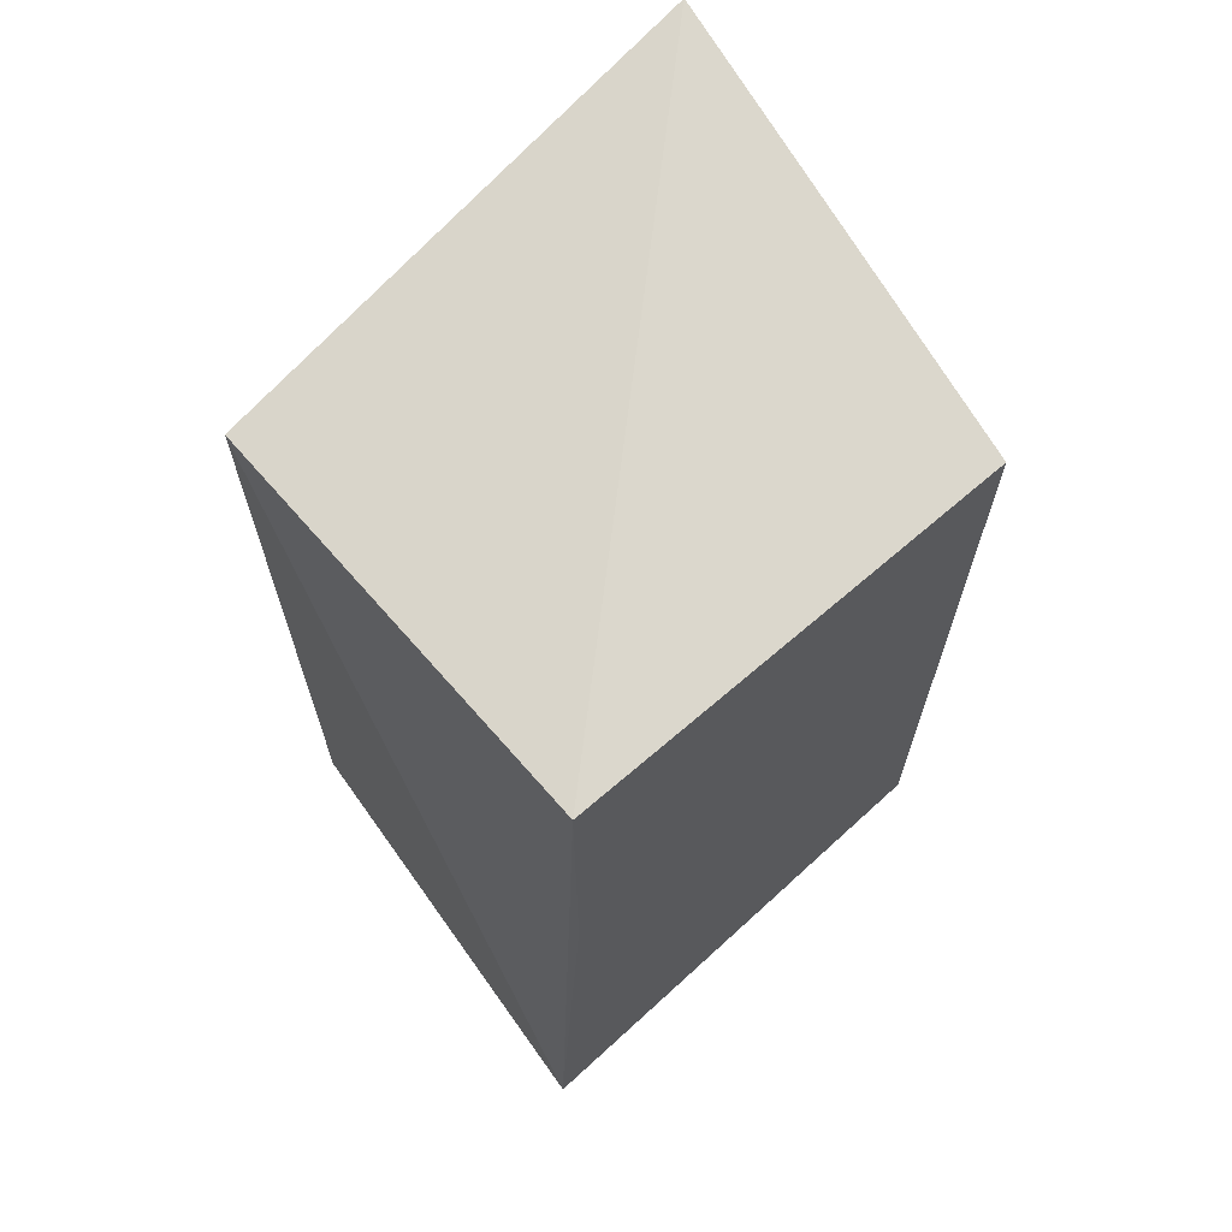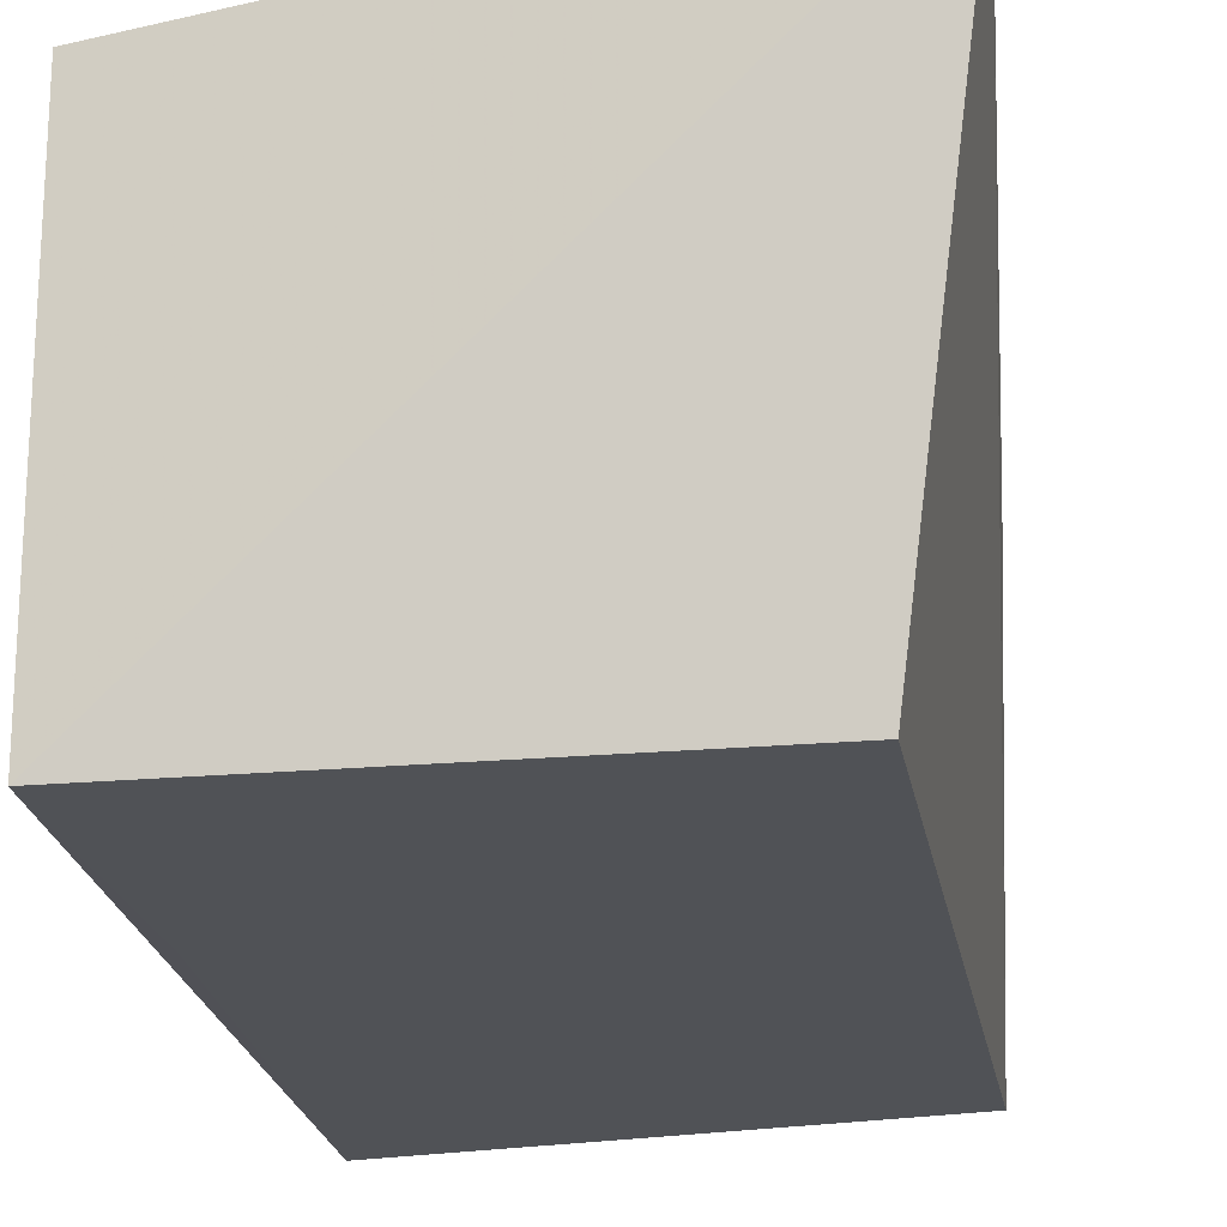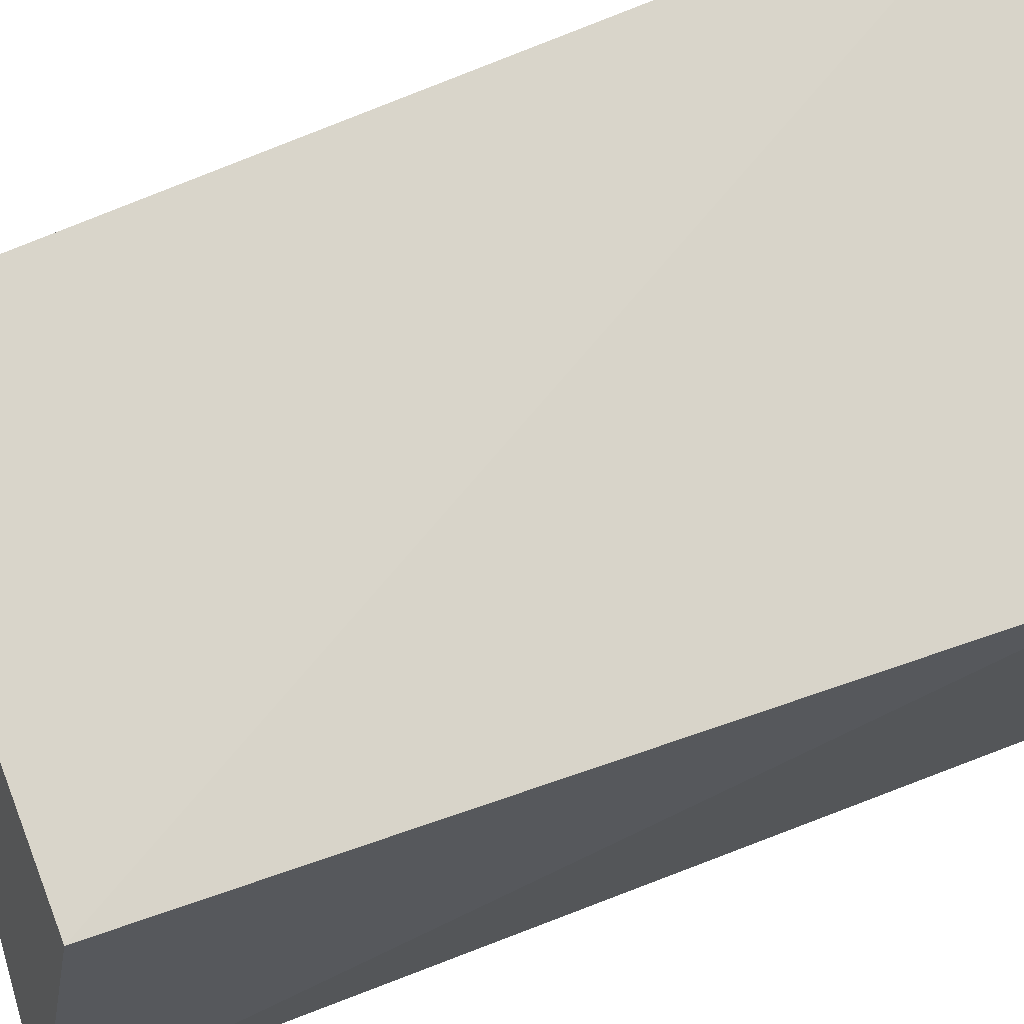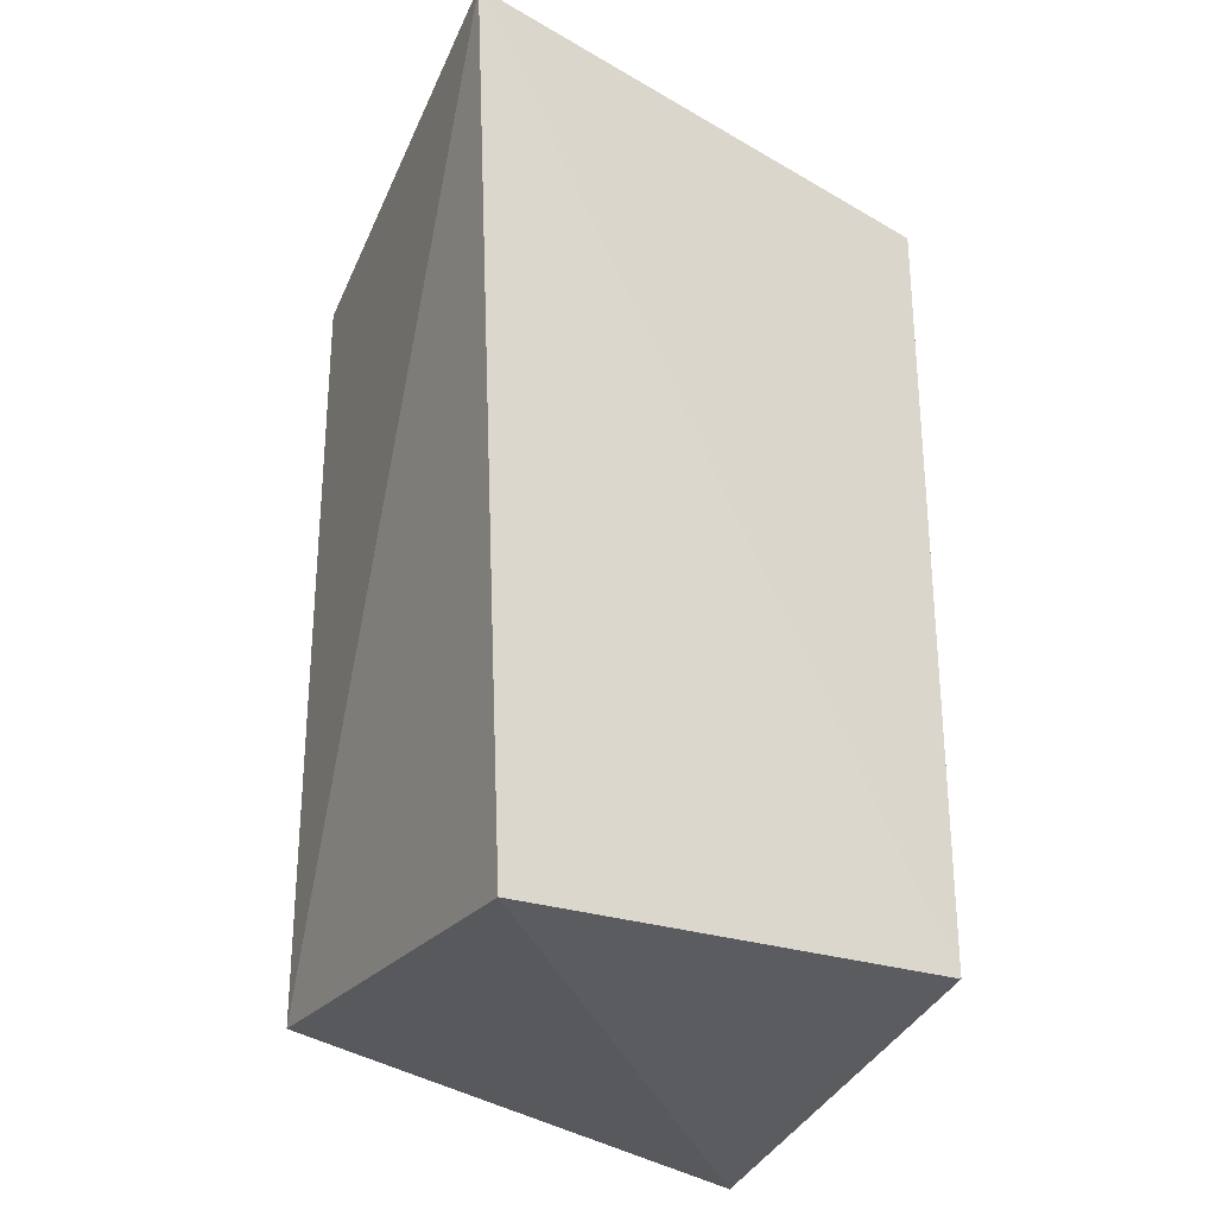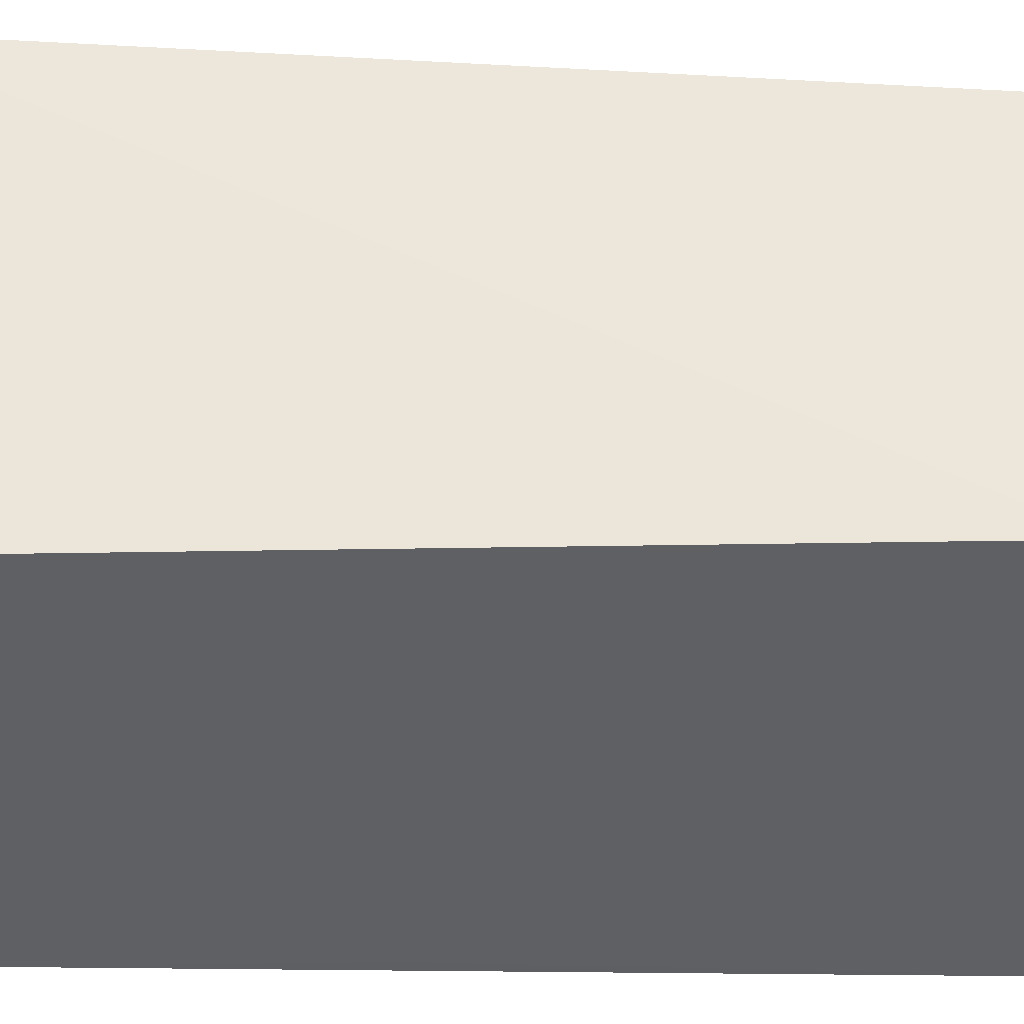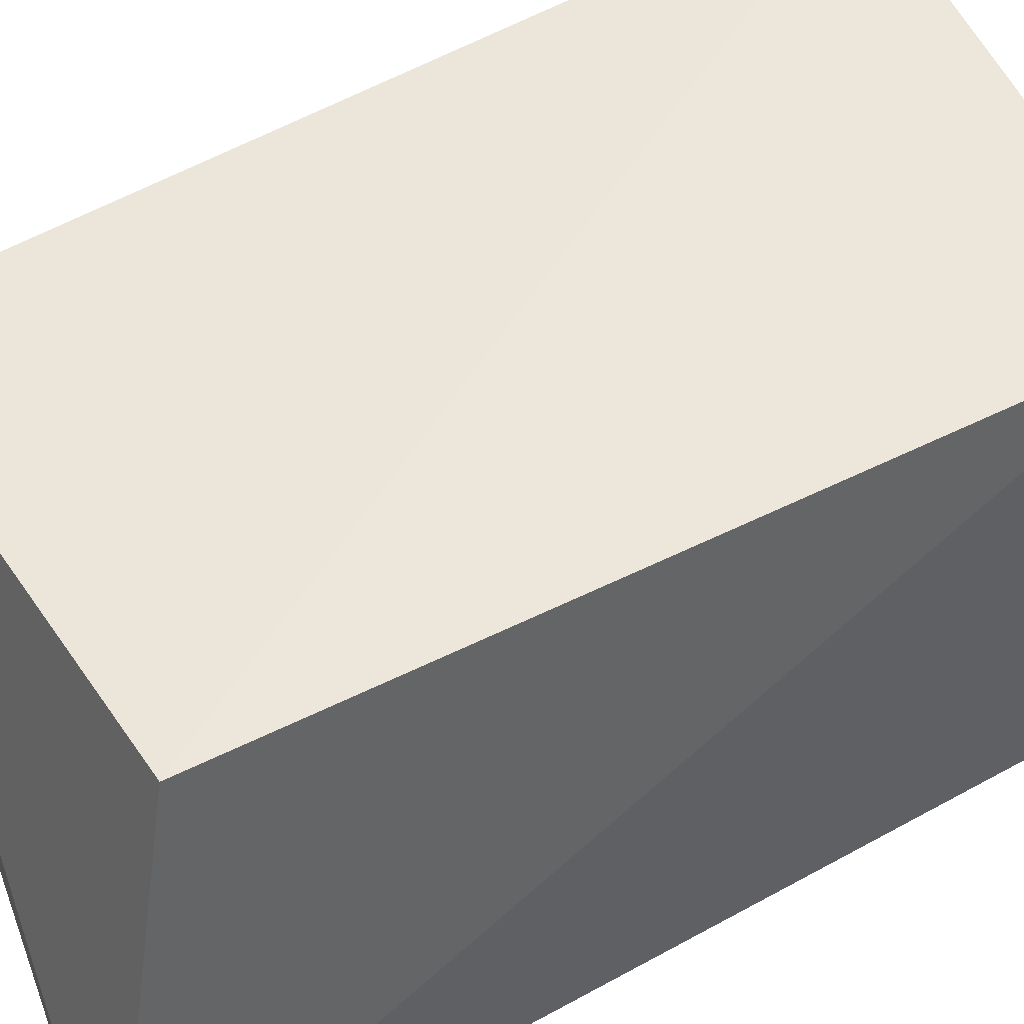
<metadata>
{"format":"obj","ext":"obj","renderer":"f3d","projection":"perspective","resolution":1024,"background":"white","views":[{"elev":67.4,"azim":-41.0,"up":"+Z"},{"elev":-20.8,"azim":9.4,"up":"+Y"},{"elev":72.4,"azim":-108.9,"up":"+Y"},{"elev":-28.0,"azim":149.6,"up":"+Z"},{"elev":-43.8,"azim":91.1,"up":"+Y"},{"elev":46.8,"azim":-120.3,"up":"+Y"}]}
</metadata>
<code>
v 0.2814 -0.007576 0.1883
v 0.2814 -0.007576 -0.2662
v 0.3199 0.256 0.2278
v 0.02387 0.2348 0.1883
v 0.005494 -0.006936 -0.3154
v 0.02387 -0.007576 0.1883
v 0.2885 0.2424 -0.2769
v 0.02387 -0.007576 0.006528
v 0.02387 0.2348 -0.2662
f 1 2 3
f 6 1 3
f 6 3 4
f 6 4 5
f 6 2 1
f 7 3 2
f 7 2 5
f 8 6 5
f 8 5 2
f 8 2 6
f 9 7 5
f 9 5 4
f 9 4 3
f 9 3 7

</code>
